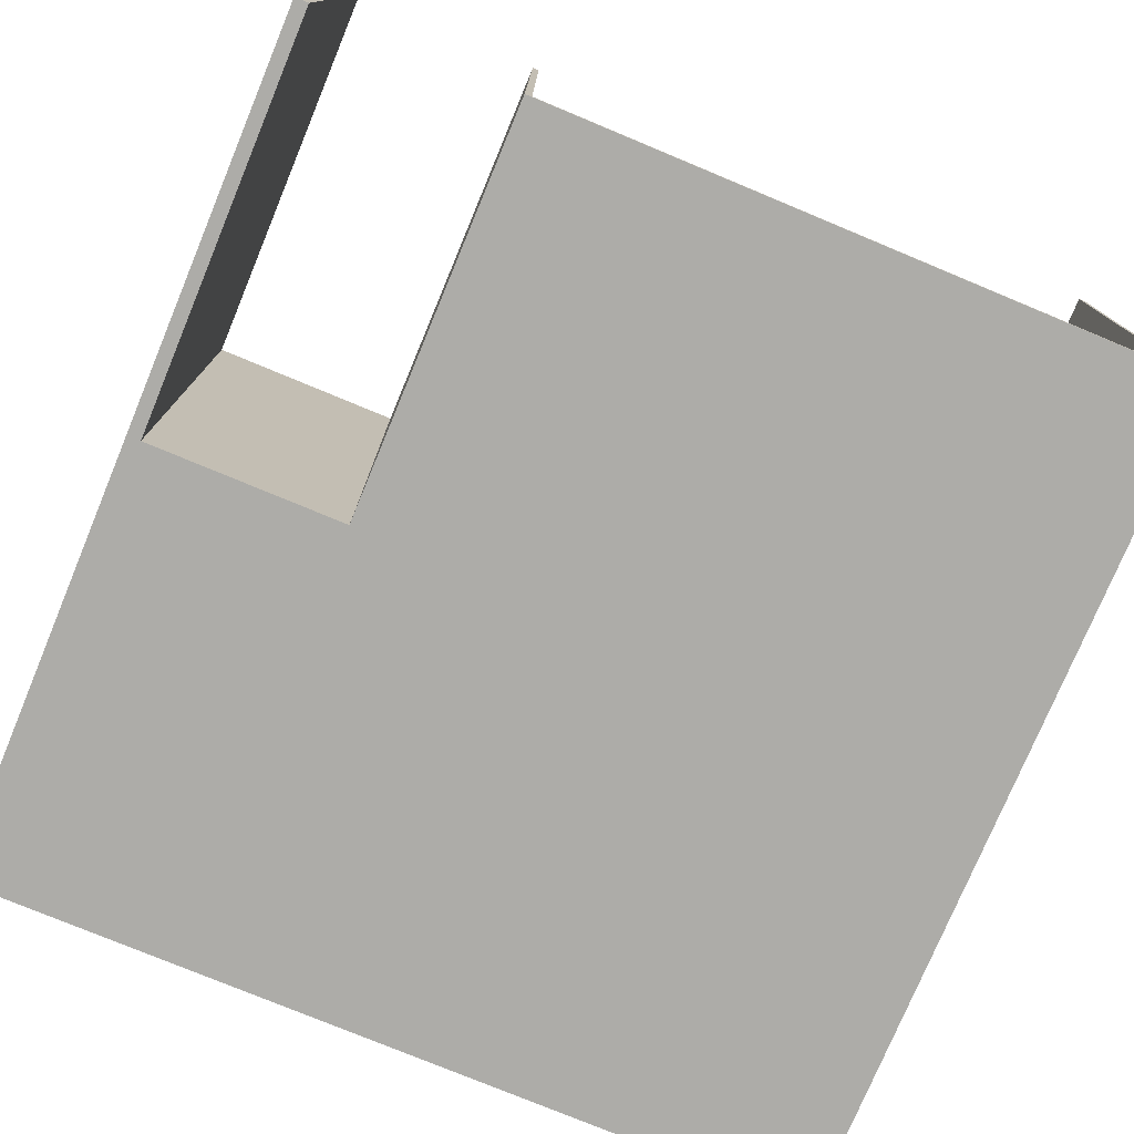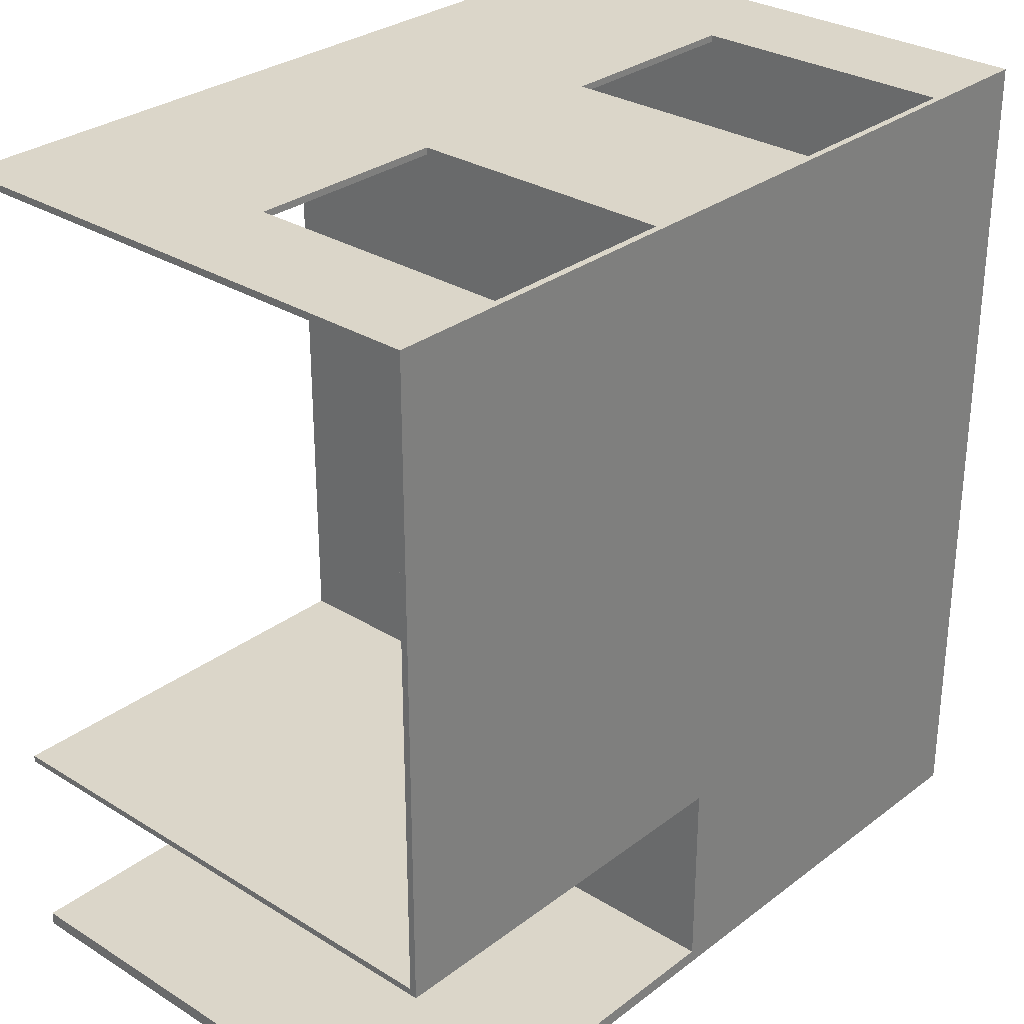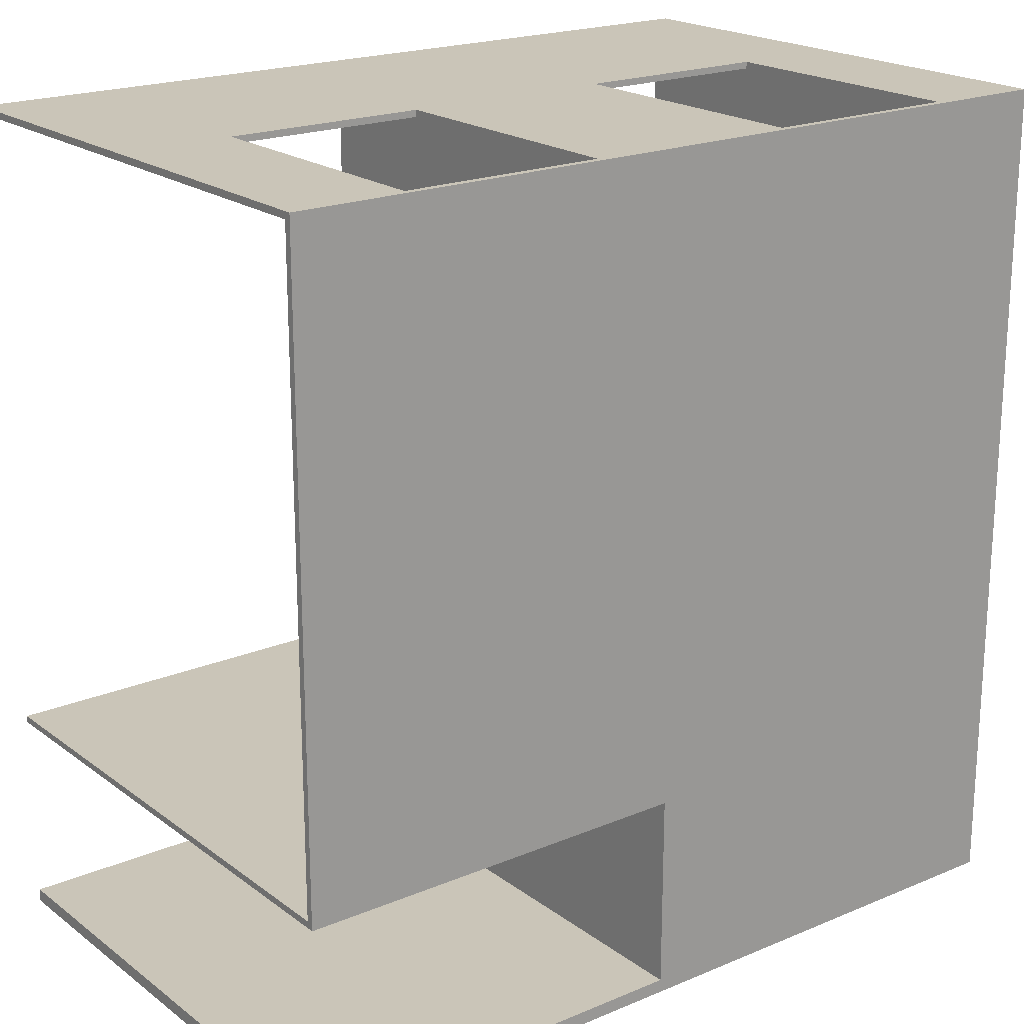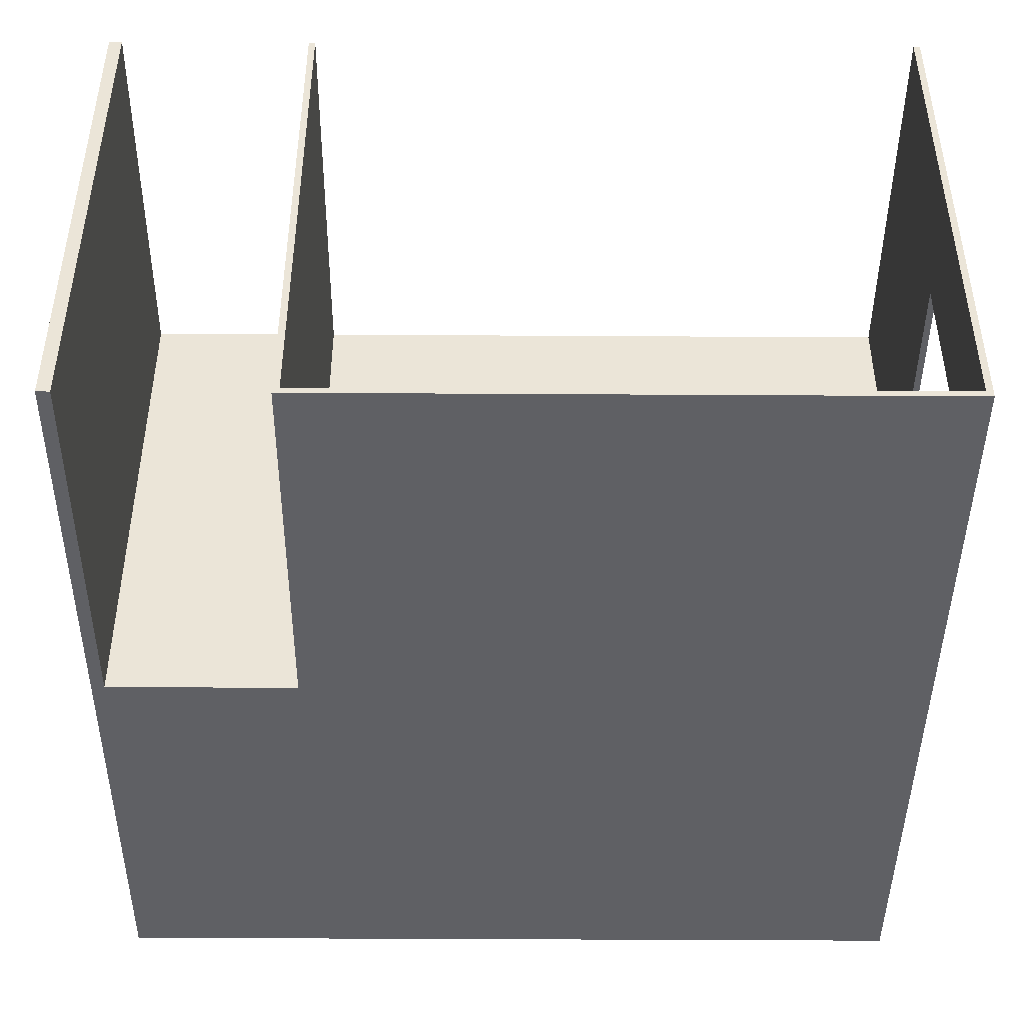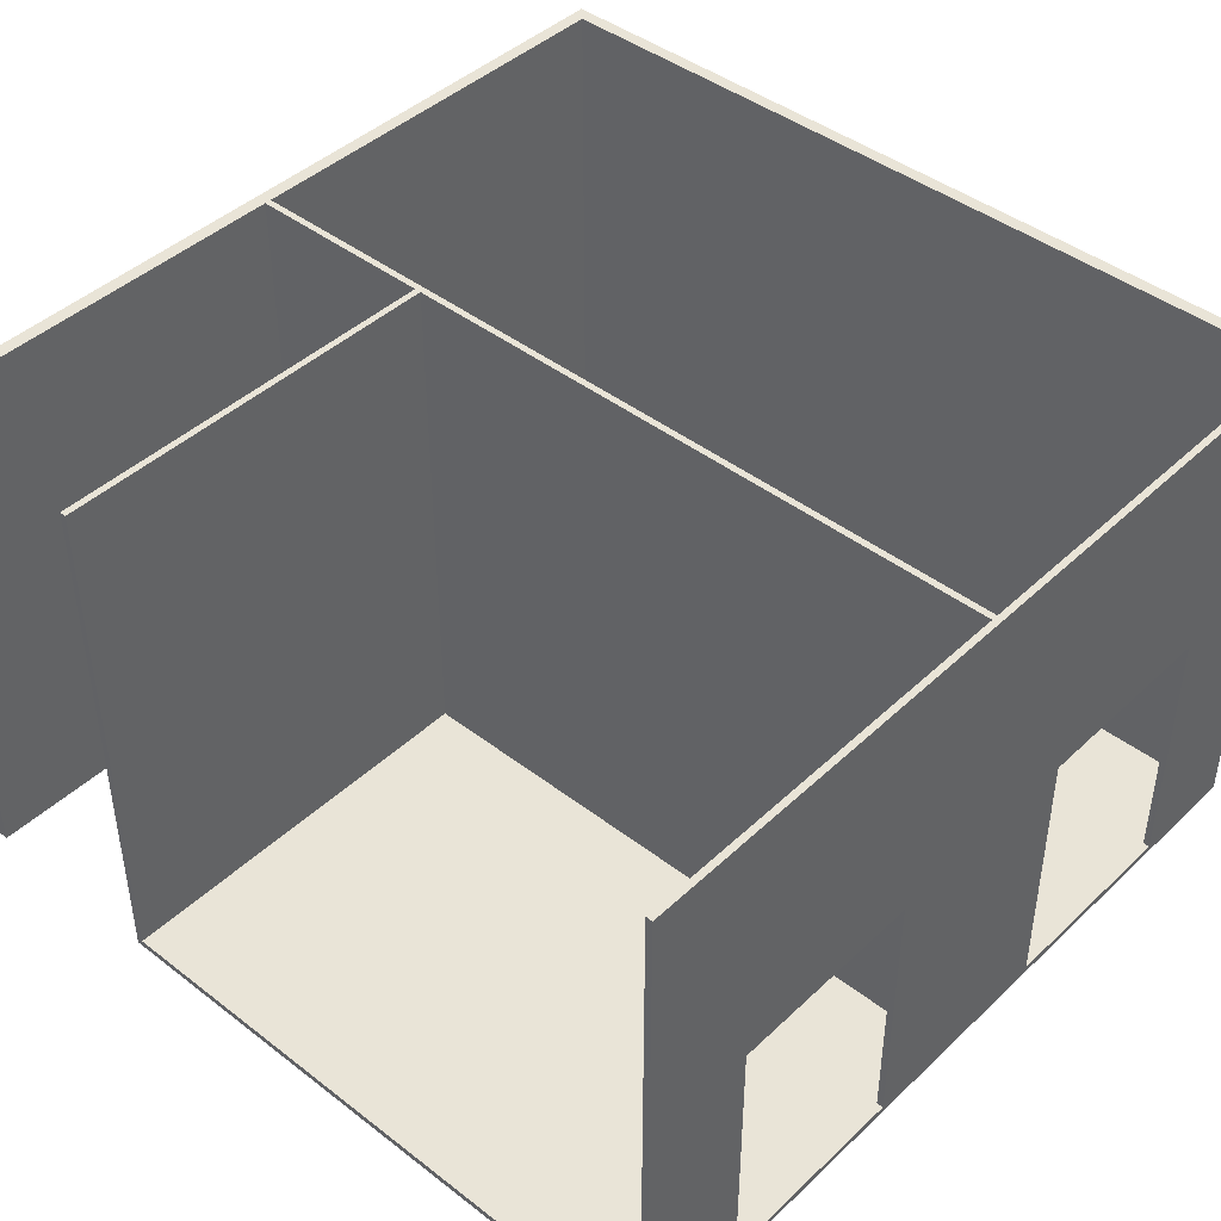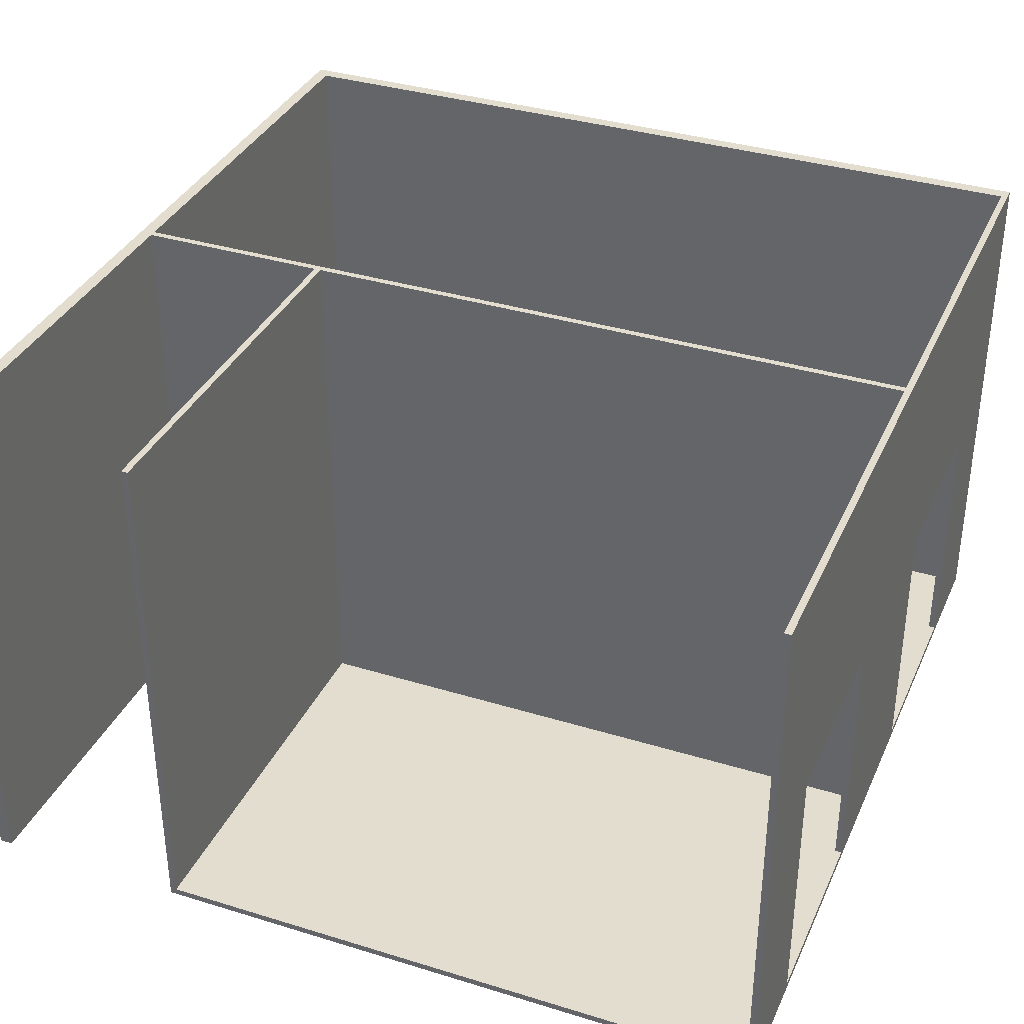
<metadata>
{"format":"obj","ext":"obj","renderer":"f3d","projection":"perspective","resolution":1024,"background":"white","views":[{"elev":-76.7,"azim":-112.6,"up":"+Y"},{"elev":29.7,"azim":-47.8,"up":"+Z"},{"elev":20.3,"azim":-37.3,"up":"+Z"},{"elev":-44.4,"azim":-90.4,"up":"+Y"},{"elev":43.4,"azim":-47.8,"up":"+Y"},{"elev":35.6,"azim":-67.9,"up":"+Y"}]}
</metadata>
<code>
g 2x2 second-2
v -63 0 63
v -63 0 -32
v -63 0 -61
v -63 0 -63
v -63 1 62
v -63 1 -31
v -63 80 63
v -63 80 62
v -63 80 -31
v -63 80 -32
v -63 80 -61
v -63 80 -63
v -16 1 63
v -16 1 62
v -16 41 63
v -16 41 62
v -3 0 -32
v -3 0 -61
v -3 1 62
v -3 1 -31
v -3 80 62
v -3 80 -31
v -3 80 -32
v -3 80 -61
v 46 1 63
v 46 1 62
v 46 41 63
v 46 41 62
v 61 1 62
v 61 1 -61
v 61 80 62
v 61 80 -61
v -46 1 63
v -46 1 62
v -46 41 63
v -46 41 62
v -2 1 62
v -2 1 -61
v -2 80 62
v -2 80 -61
v 16 1 63
v 16 1 62
v 16 41 63
v 16 41 62
v 63 0 63
v 63 0 -63
v 63 80 63
v 63 80 -63
v -63 0 63
v -63 80 63
v -46 1 63
v -46 41 63
v -16 1 63
v -16 41 63
v 16 1 63
v 16 41 63
v 46 1 63
v 46 41 63
v 63 0 63
v 63 80 63
v -63 1 -31
v -63 80 -31
v -3 1 -31
v -3 80 -31
v -63 0 -61
v -63 80 -61
v -3 0 -61
v -3 80 -61
v -2 1 -61
v -2 80 -61
v 61 1 -61
v 61 80 -61
v -63 1 62
v -63 80 62
v -46 1 62
v -46 41 62
v -16 1 62
v -16 41 62
v -3 1 62
v -3 80 62
v -2 1 62
v -2 80 62
v 16 1 62
v 16 41 62
v 46 1 62
v 46 41 62
v 61 1 62
v 61 80 62
v -63 0 -32
v -63 80 -32
v -3 0 -32
v -3 80 -32
v -63 0 -63
v -63 80 -63
v 63 0 -63
v 63 80 -63
v -63 0 63
v 63 0 63
v -63 0 -32
v -3 0 -32
v -63 0 -61
v -3 0 -61
v -63 0 -63
v 63 0 -63
v -46 41 63
v -16 41 63
v 16 41 63
v 46 41 63
v -46 41 62
v -16 41 62
v 16 41 62
v 46 41 62
v -46 1 63
v -16 1 63
v 16 1 63
v 46 1 63
v -63 1 62
v -46 1 62
v -16 1 62
v -3 1 62
v -2 1 62
v 16 1 62
v 46 1 62
v 61 1 62
v -63 1 -31
v -3 1 -31
v -2 1 -61
v 61 1 -61
v -63 80 63
v 63 80 63
v -63 80 62
v -3 80 62
v -2 80 62
v 61 80 62
v -63 80 -31
v -3 80 -31
v -63 80 -32
v -3 80 -32
v -63 80 -61
v -3 80 -61
v -2 80 -61
v 61 80 -61
v -63 80 -63
v 63 80 -63
f 5 2 1
f 6 2 5
f 7 5 1
f 8 5 7
f 9 2 6
f 10 2 9
f 11 4 3
f 12 4 11
f 15 14 13
f 16 14 15
f 21 20 19
f 22 20 21
f 23 18 17
f 24 18 23
f 27 26 25
f 28 26 27
f 31 30 29
f 32 30 31
f 33 34 35
f 35 34 36
f 37 38 39
f 39 38 40
f 41 42 43
f 43 42 44
f 45 46 47
f 47 46 48
f 51 50 49
f 52 50 51
f 53 51 49
f 54 50 52
f 55 53 49
f 55 54 53
f 56 50 54
f 56 54 55
f 57 55 49
f 58 50 56
f 59 57 49
f 59 58 57
f 60 50 58
f 60 58 59
f 63 62 61
f 64 62 63
f 67 66 65
f 68 66 67
f 71 70 69
f 72 70 71
f 73 74 75
f 75 74 76
f 76 74 78
f 77 78 79
f 78 74 80
f 79 78 80
f 81 82 83
f 83 82 84
f 84 82 86
f 85 86 87
f 86 82 88
f 87 86 88
f 89 90 91
f 91 90 92
f 93 94 95
f 95 94 96
f 99 98 97
f 100 98 99
f 102 98 100
f 103 102 101
f 104 98 102
f 104 102 103
f 109 106 105
f 110 106 109
f 111 108 107
f 112 108 111
f 113 114 118
f 118 114 119
f 115 116 122
f 122 116 123
f 119 120 125
f 117 118 125
f 118 119 125
f 125 120 126
f 123 124 127
f 122 123 127
f 121 122 127
f 127 124 128
f 129 130 131
f 131 130 132
f 132 130 133
f 133 130 134
f 132 133 136
f 135 136 137
f 136 133 138
f 137 136 138
f 138 133 140
f 140 133 141
f 134 130 142
f 140 141 143
f 141 142 143
f 139 140 143
f 142 130 144
f 143 142 144

</code>
